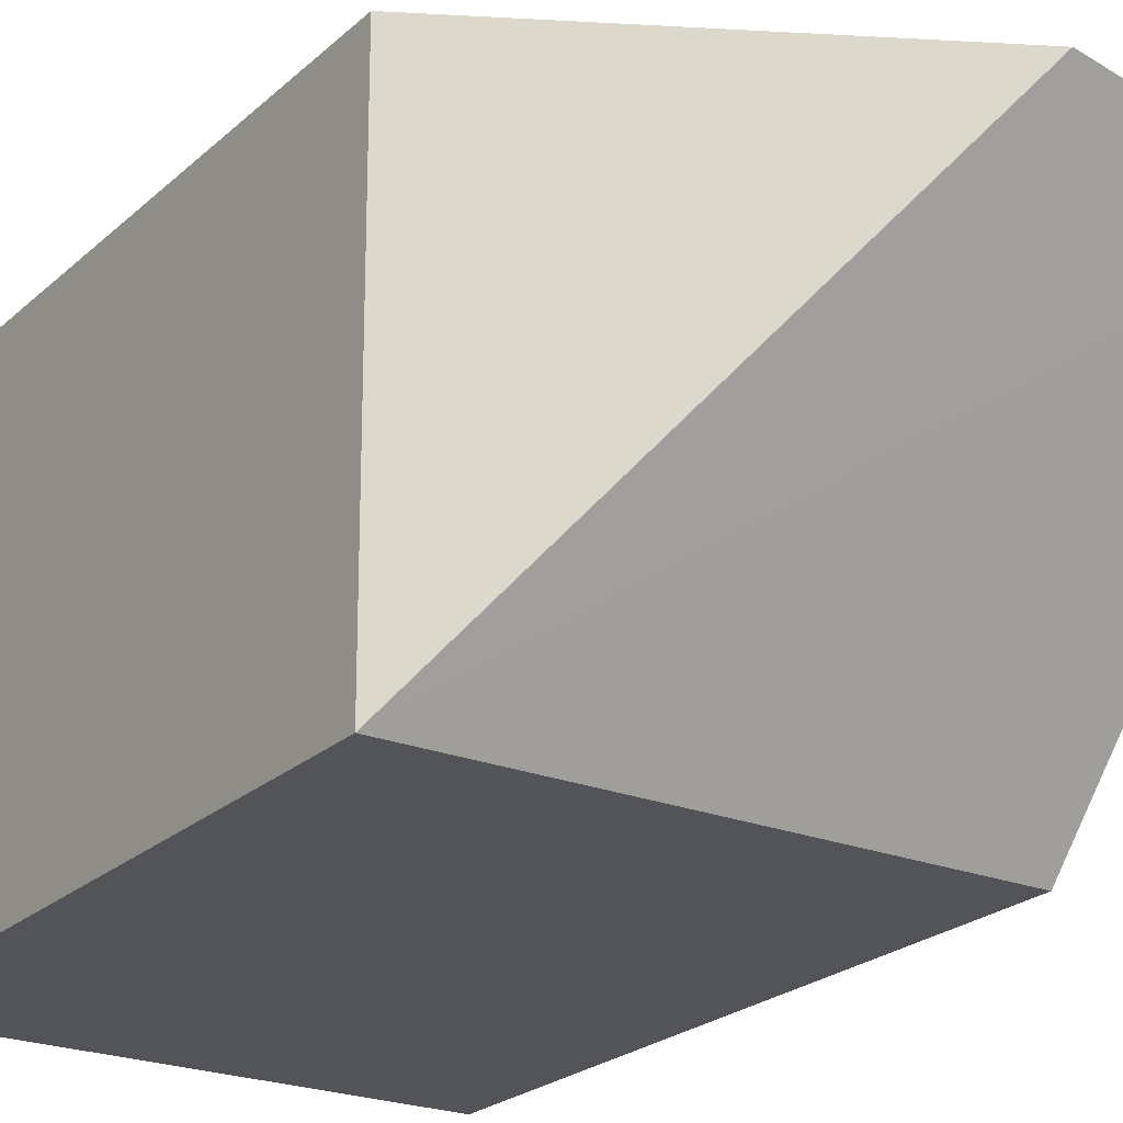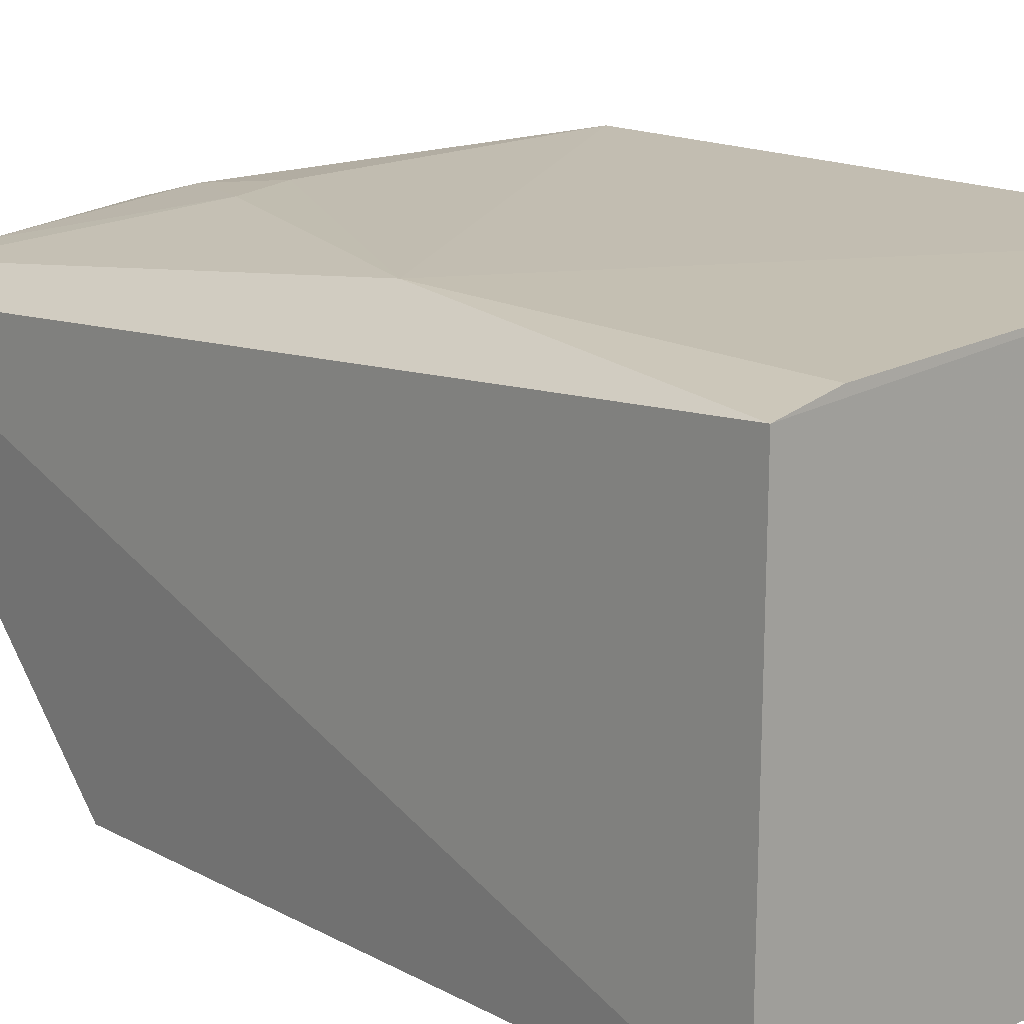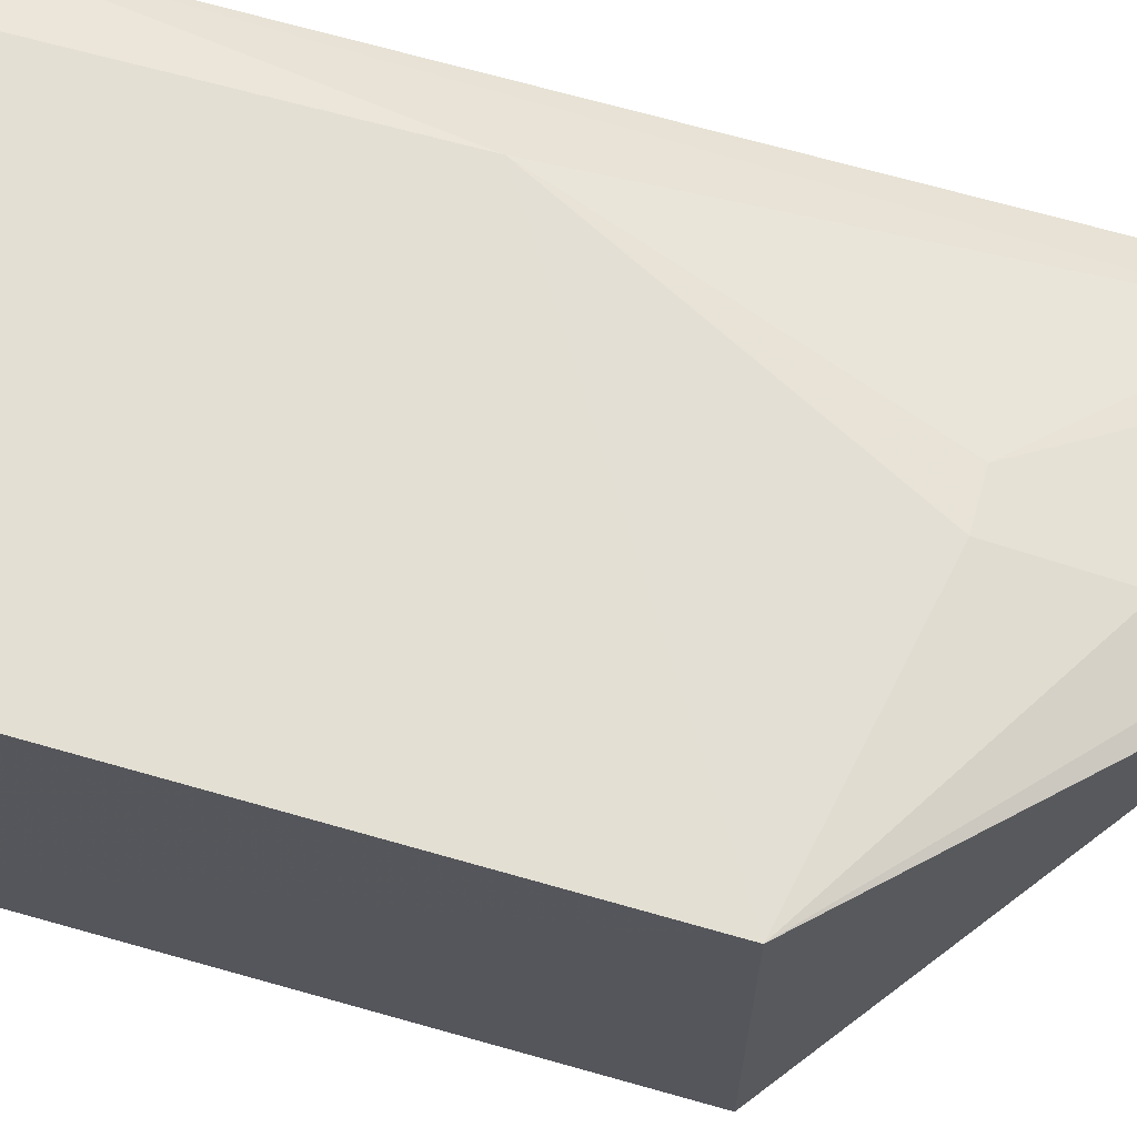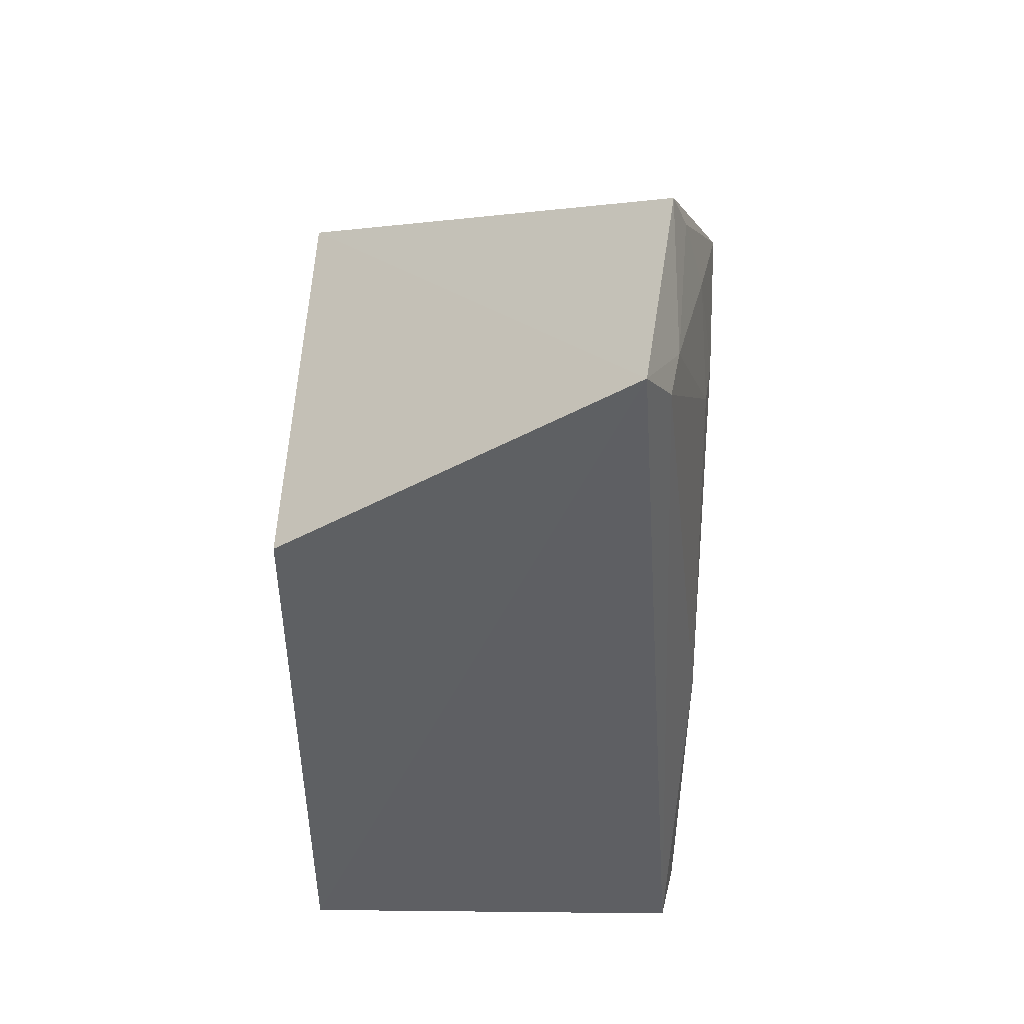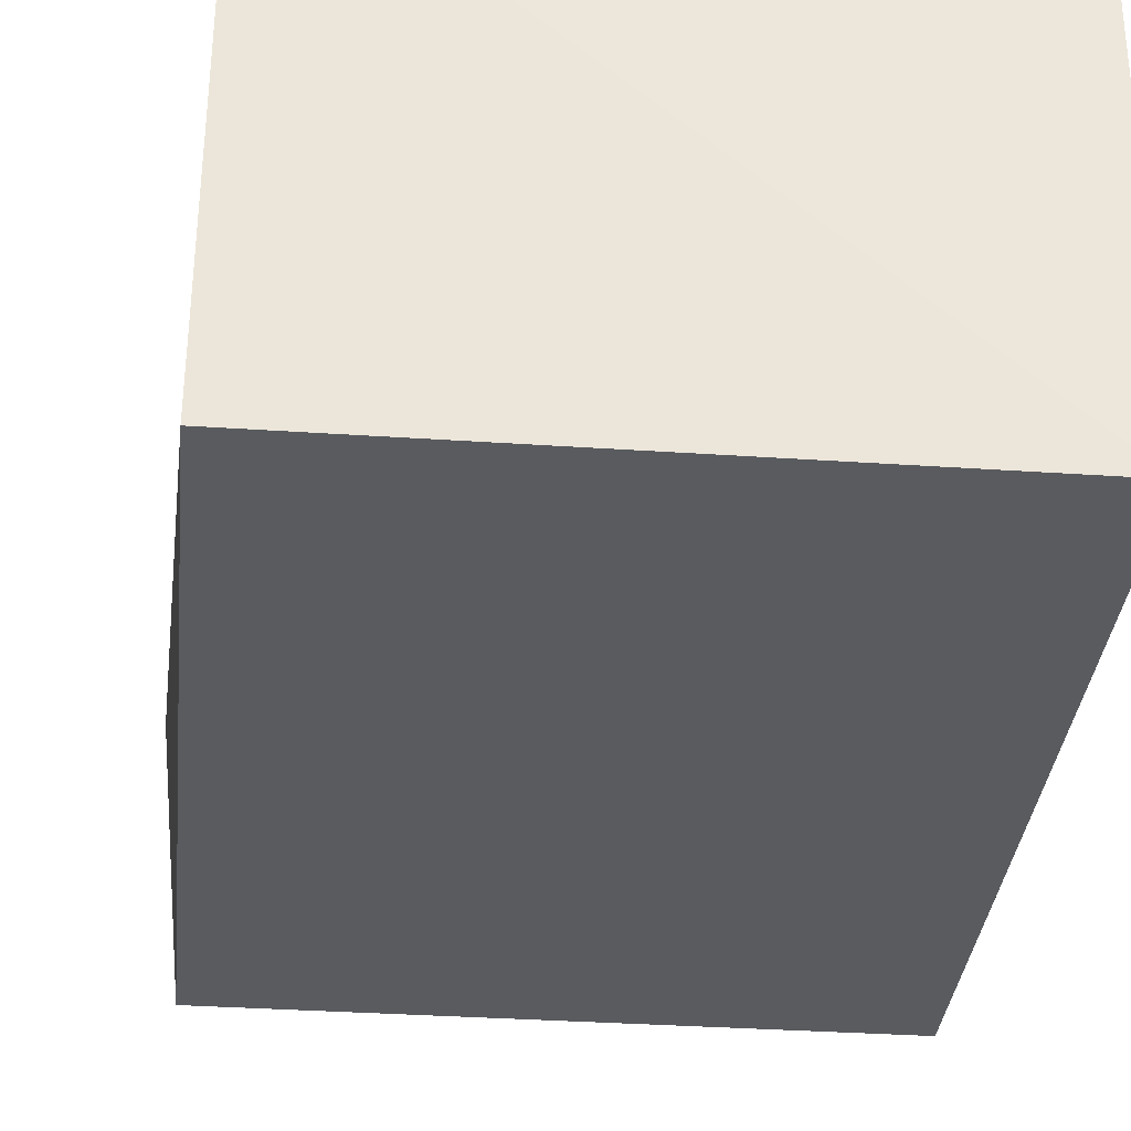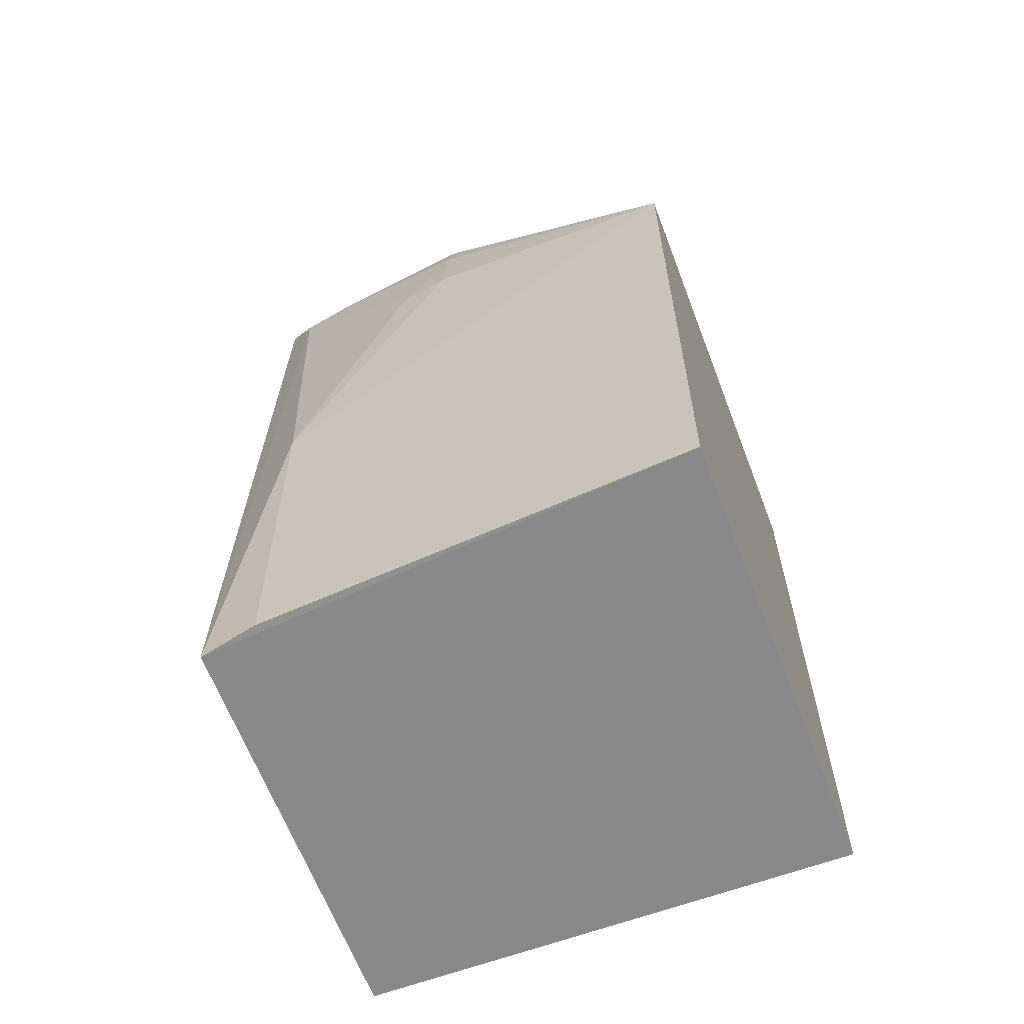
<metadata>
{"format":"obj","ext":"obj","renderer":"f3d","projection":"perspective","resolution":1024,"background":"white","views":[{"elev":-23.2,"azim":-34.0,"up":"+Y"},{"elev":15.6,"azim":138.6,"up":"+Y"},{"elev":70.2,"azim":-74.3,"up":"+Y"},{"elev":46.7,"azim":91.4,"up":"+Z"},{"elev":-32.3,"azim":174.5,"up":"+Y"},{"elev":-62.5,"azim":-159.3,"up":"+Z"}]}
</metadata>
<code>
v 0.1439 0.3056 0.08417
v 0.1439 0.3056 -0.09765
v 0.1427 0.4213 -0.09734
v 0.007988 0.4313 0.08286
v 0.007576 0.3056 0.08417
v 0.1516 0.4034 0.1566
v 0.007576 0.3056 -0.09765
v 0.1272 0.4252 0.007956
v 0.08766 0.4116 0.162
v 0.00816 0.4323 -0.09683
v 0.1411 0.4106 0.1416
v 0.1263 0.4249 -0.09713
v 0.1264 0.413 0.1421
v 0.08276 0.4215 0.1286
v 0.09594 0.4242 0.09756
v 0.0831 0.4158 0.1497
v 0.08226 0.426 0.09748
f 5 2 1
f 6 5 1
f 6 1 2
f 6 2 3
f 7 3 2
f 7 2 5
f 7 5 4
f 9 4 5
f 9 5 6
f 10 7 4
f 10 3 7
f 10 4 8
f 11 6 3
f 11 3 8
f 12 10 8
f 12 8 3
f 12 3 10
f 13 9 6
f 13 6 11
f 15 13 11
f 15 11 8
f 15 14 13
f 16 14 4
f 16 4 9
f 16 9 13
f 16 13 14
f 17 15 8
f 17 8 4
f 17 4 14
f 17 14 15

</code>
